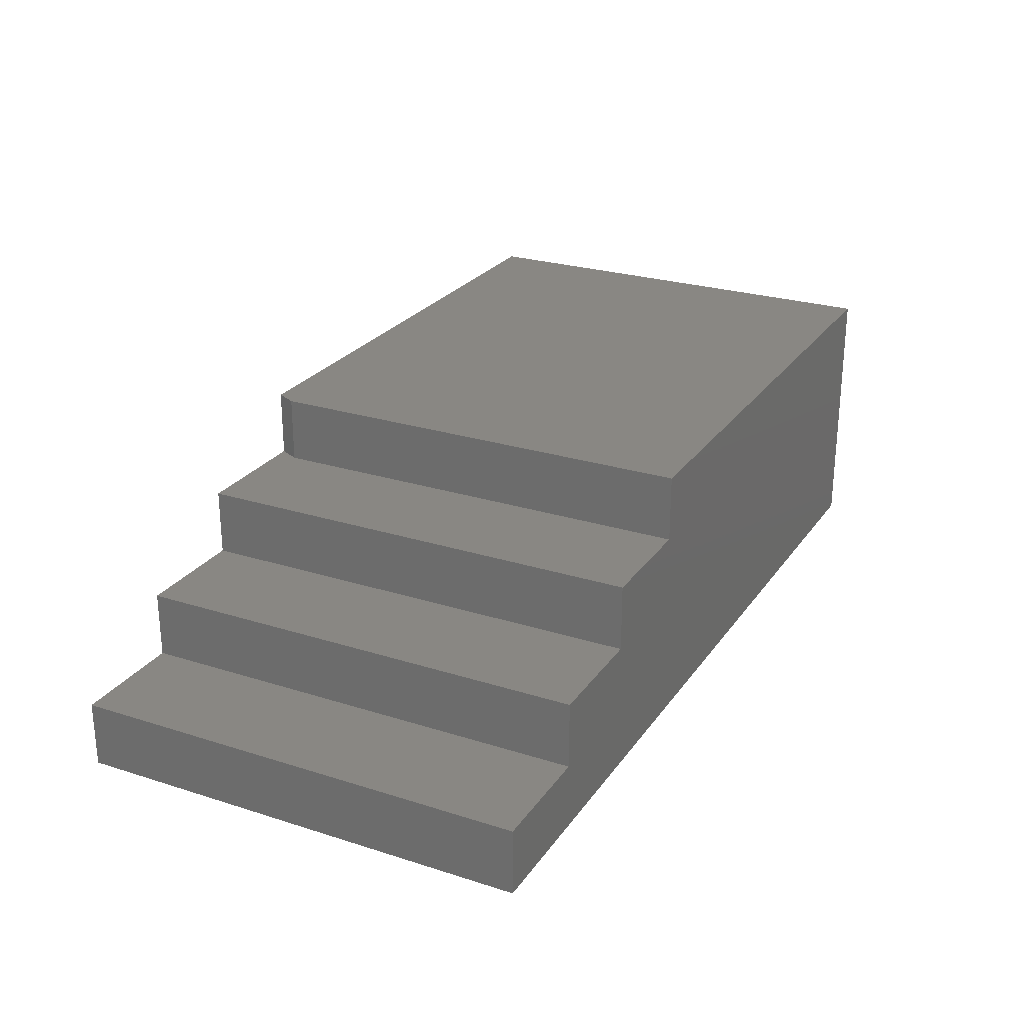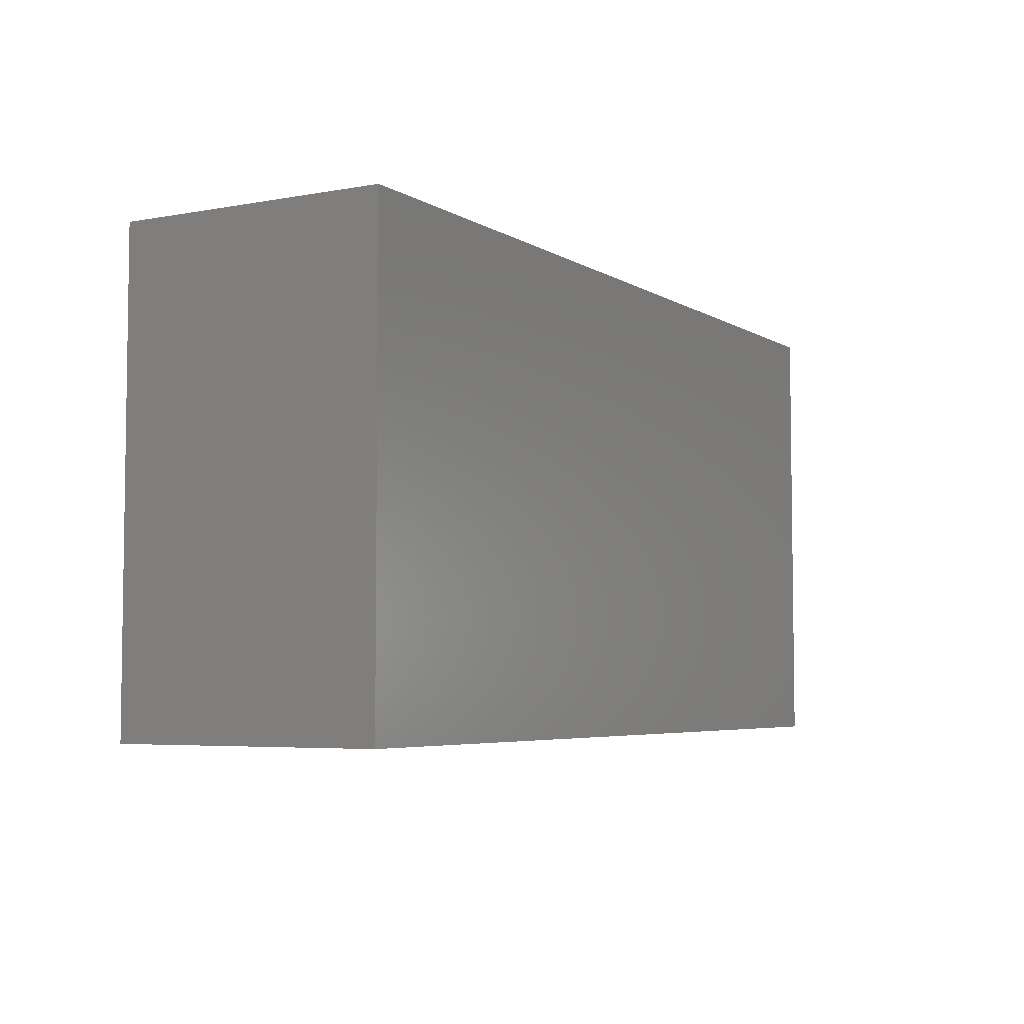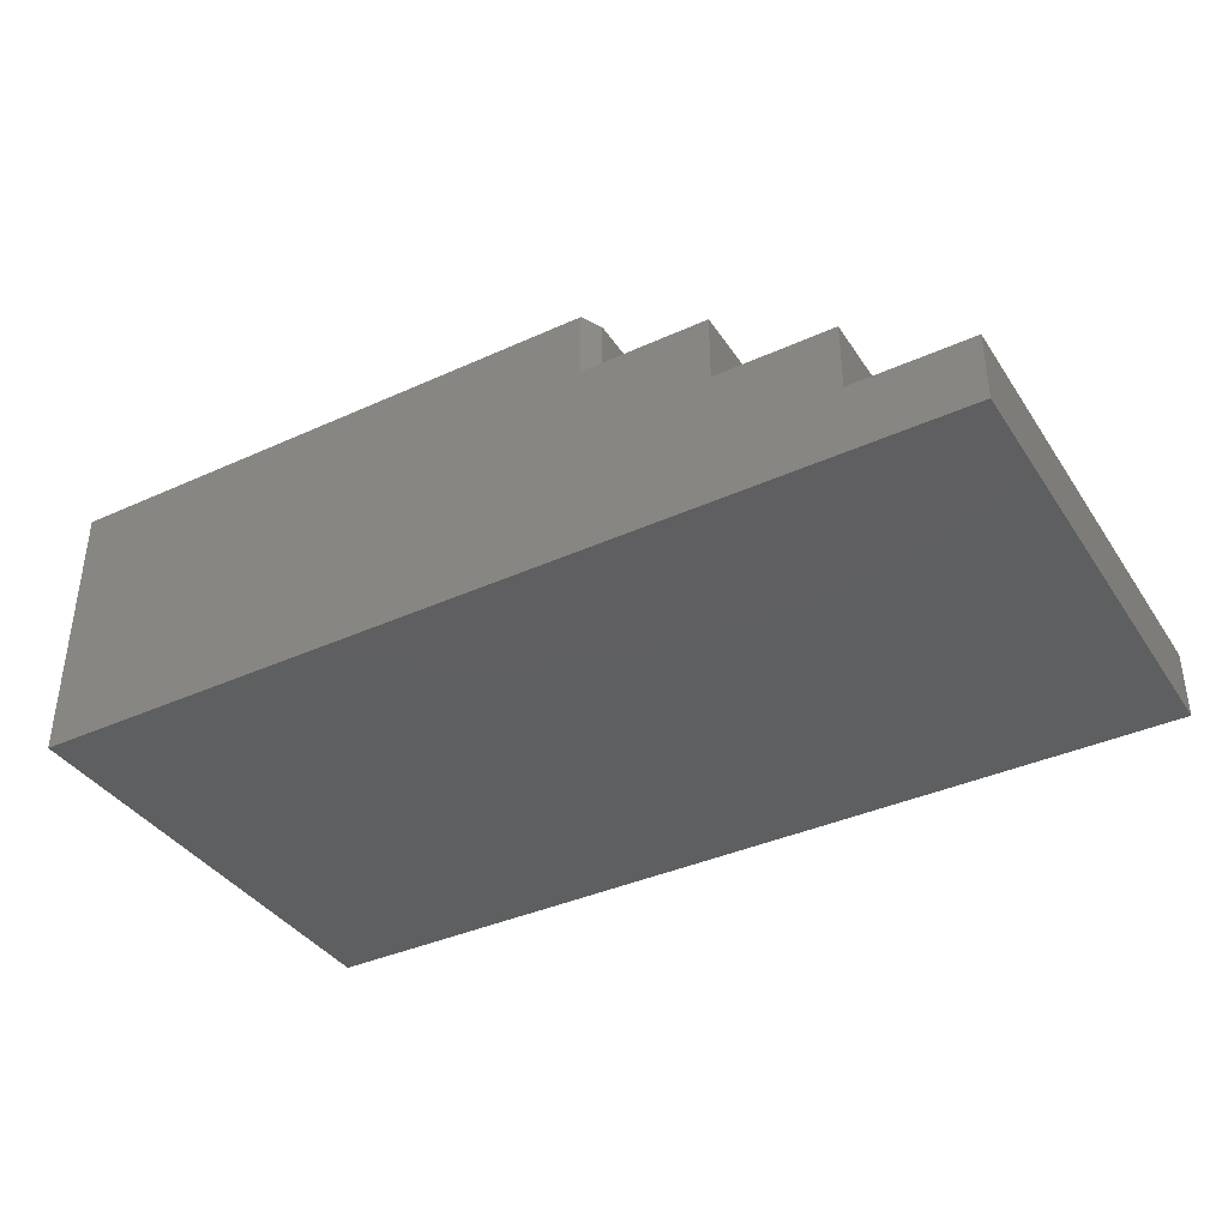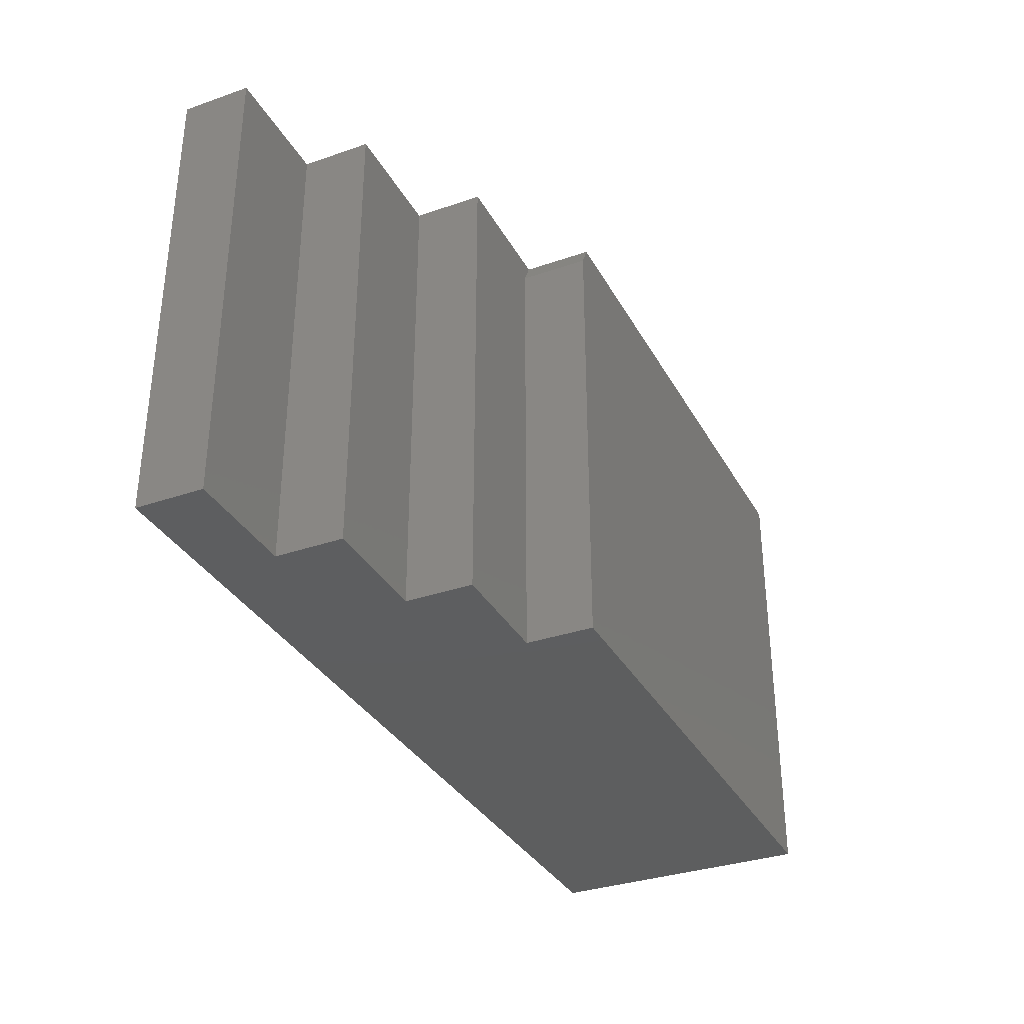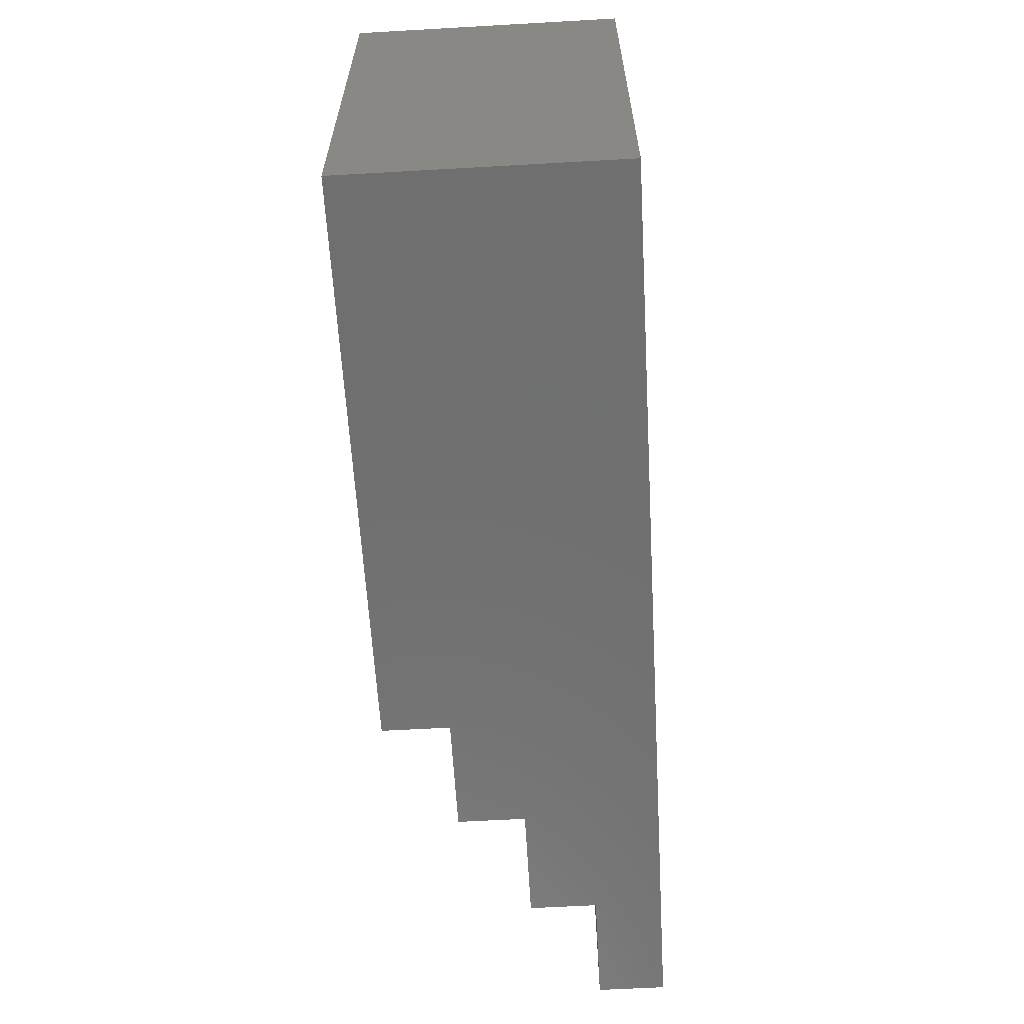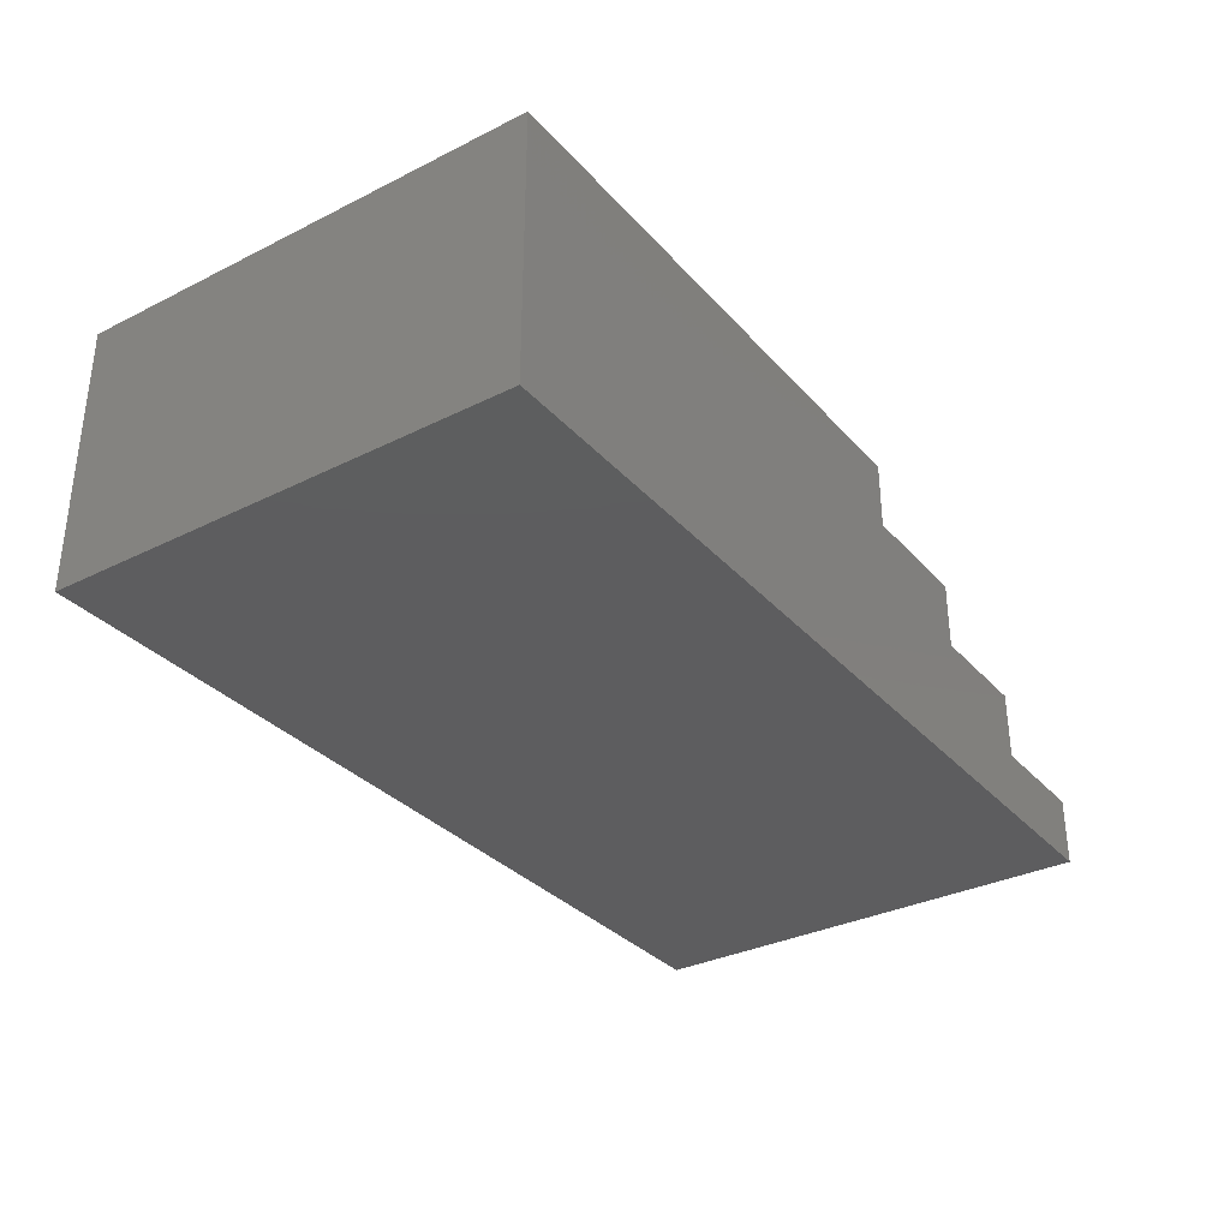
<metadata>
{"format":"stl","ext":"stl","renderer":"f3d","projection":"perspective","resolution":1024,"background":"white","views":[{"elev":25.6,"azim":-63.0,"up":"+Z"},{"elev":-5.0,"azim":119.9,"up":"+Y"},{"elev":-38.2,"azim":-150.1,"up":"+Z"},{"elev":-33.7,"azim":-64.8,"up":"+Y"},{"elev":-61.6,"azim":93.3,"up":"+Y"},{"elev":-32.8,"azim":124.6,"up":"+Z"}]}
</metadata>
<code>
# stl→obj: 22 verts, 40 faces
v 0.1776 0.1797 0.1554
v 0.1776 0.1797 0.1036
v 0.1776 -0.1797 0.1554
v 0.1776 -0.1797 0.1036
v 0.08882 0.1797 0.05181
v 0.08882 0.1797 0.1036
v 0.7031 0.1797 -4.305e-17
v 0 0.1797 0
v 3.172e-18 0.1797 0.05181
v 0.7031 0.1797 0.2072
v 0.2743 0.1797 0.2072
v 0.2743 0.1797 0.1554
v 0.2664 0.1641 0.2072
v 0.2664 0.1641 0.1554
v 0.2664 -0.1797 0.2072
v 0.2664 -0.1797 0.1554
v 0.7031 -0.1797 0.2072
v 0 -0.1797 0
v 0.7031 -0.1797 -4.305e-17
v 0.08882 -0.1797 0.05181
v 3.172e-18 -0.1797 0.05181
v 0.08882 -0.1797 0.1036
f 1 2 3
f 3 2 4
f 5 6 2
f 5 2 7
f 5 7 8
f 5 8 9
f 10 7 11
f 11 7 12
f 7 2 12
f 12 2 1
f 13 14 15
f 15 14 16
f 17 10 15
f 15 10 11
f 15 11 13
f 3 16 1
f 1 16 14
f 1 14 12
f 18 8 19
f 19 8 7
f 13 11 14
f 14 11 12
f 20 21 18
f 20 18 19
f 20 19 4
f 20 4 22
f 17 15 19
f 19 15 16
f 19 16 4
f 4 16 3
f 9 8 21
f 21 8 18
f 5 9 20
f 20 9 21
f 6 5 22
f 22 5 20
f 2 6 4
f 4 6 22
f 7 10 19
f 19 10 17

</code>
